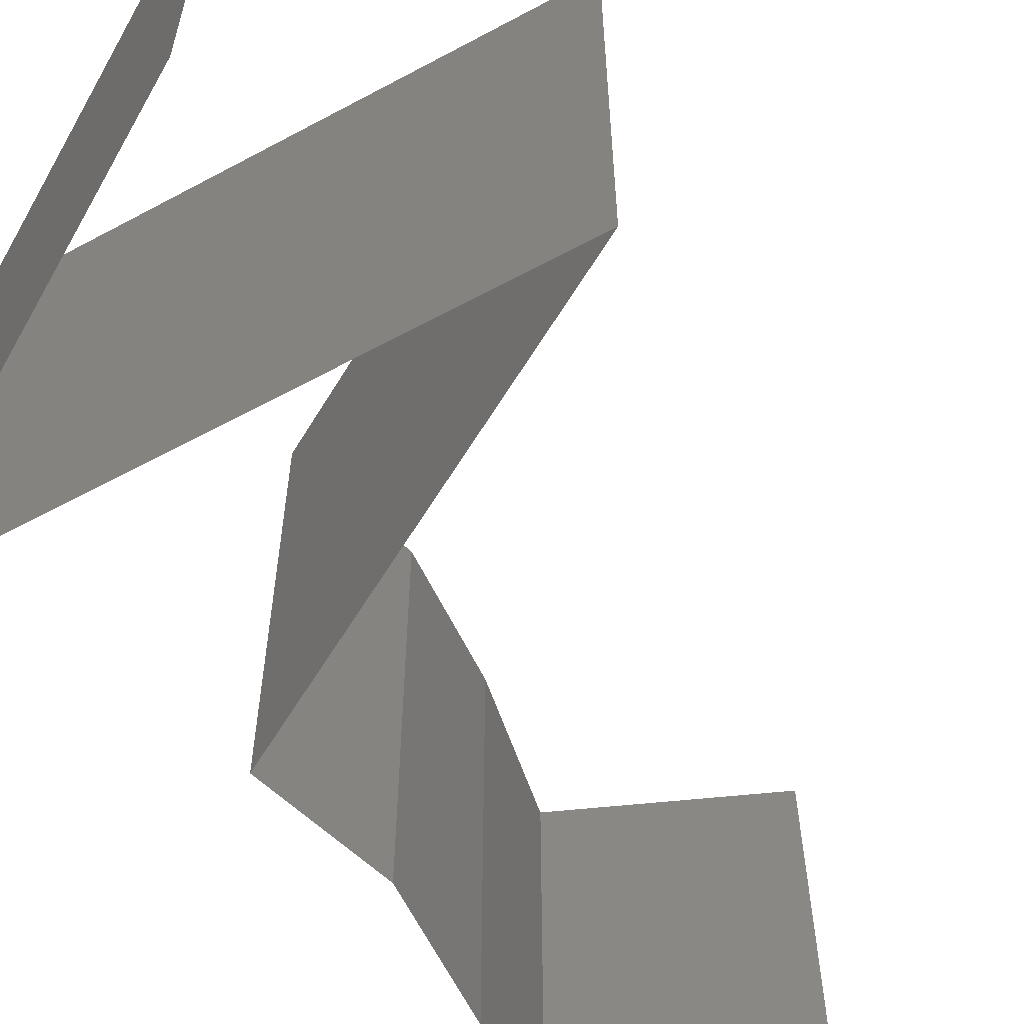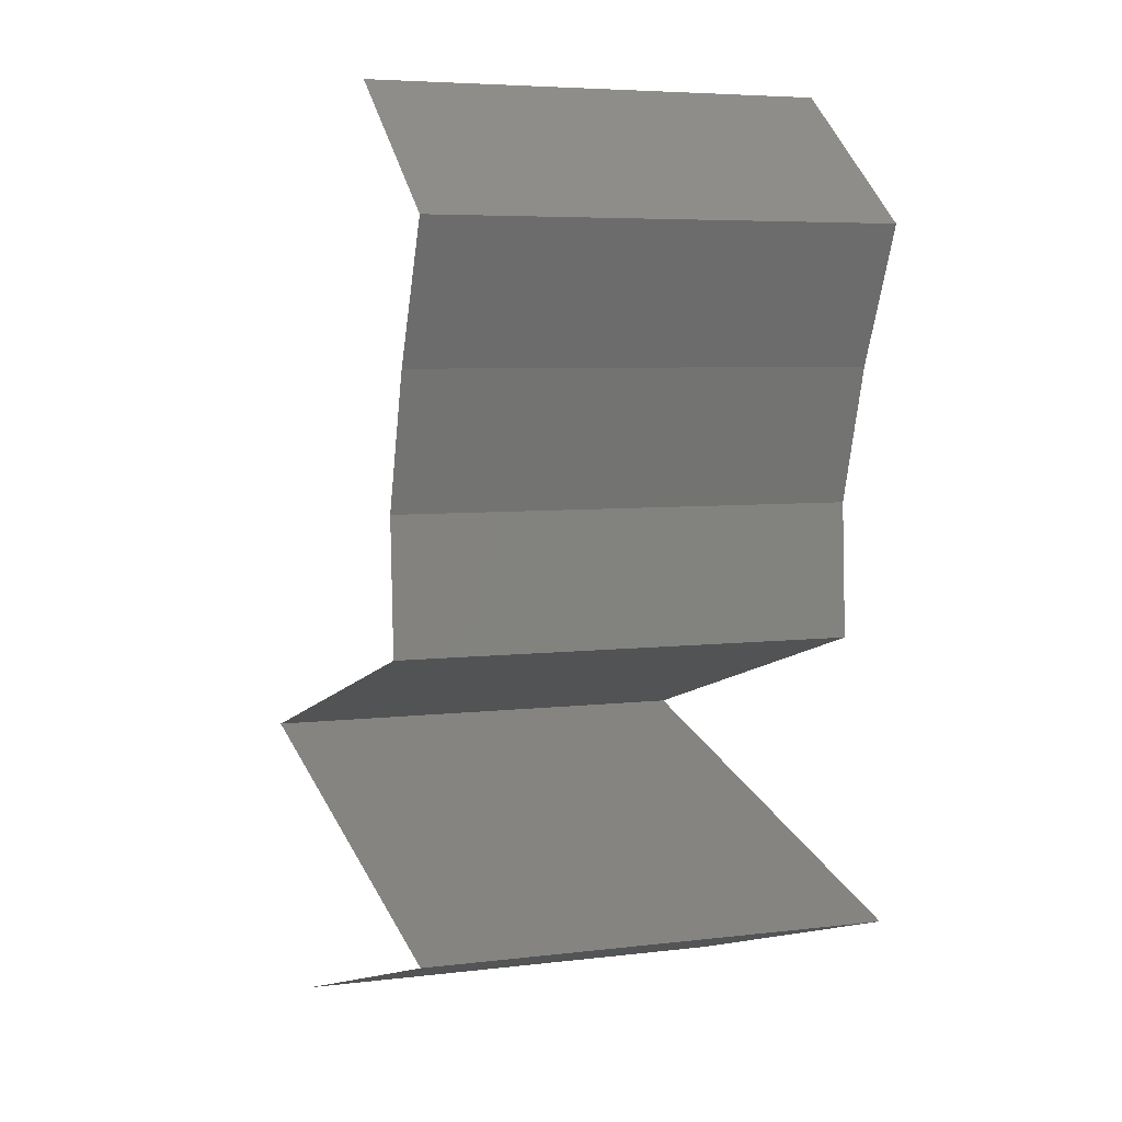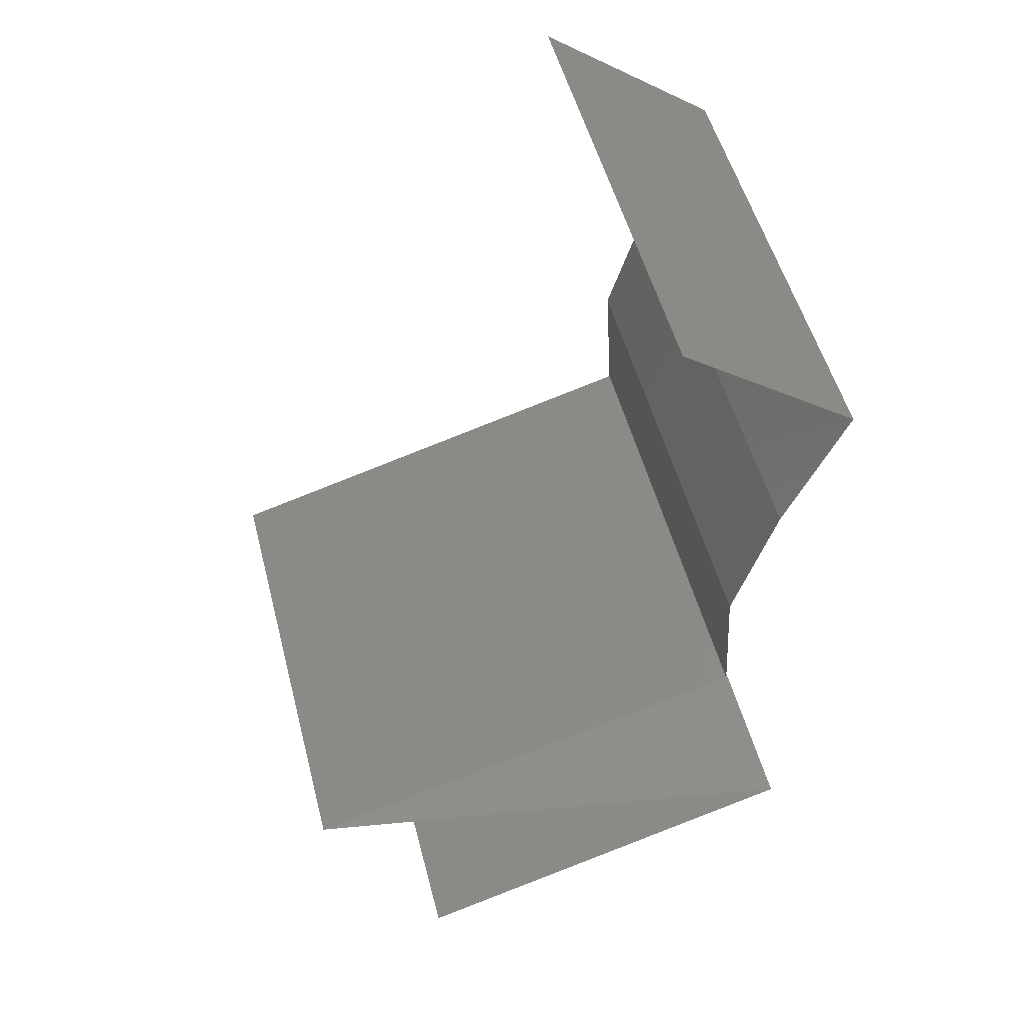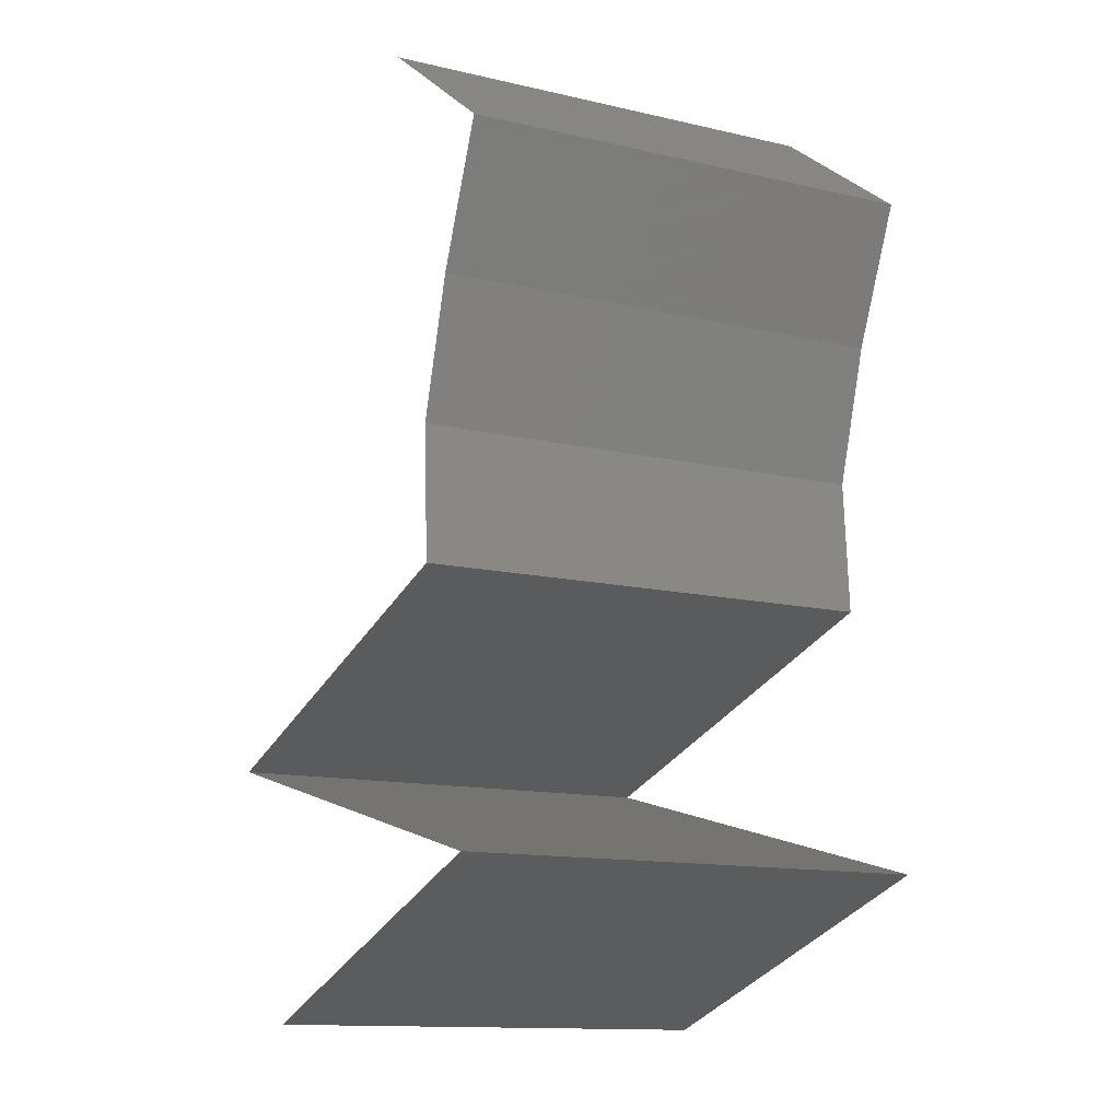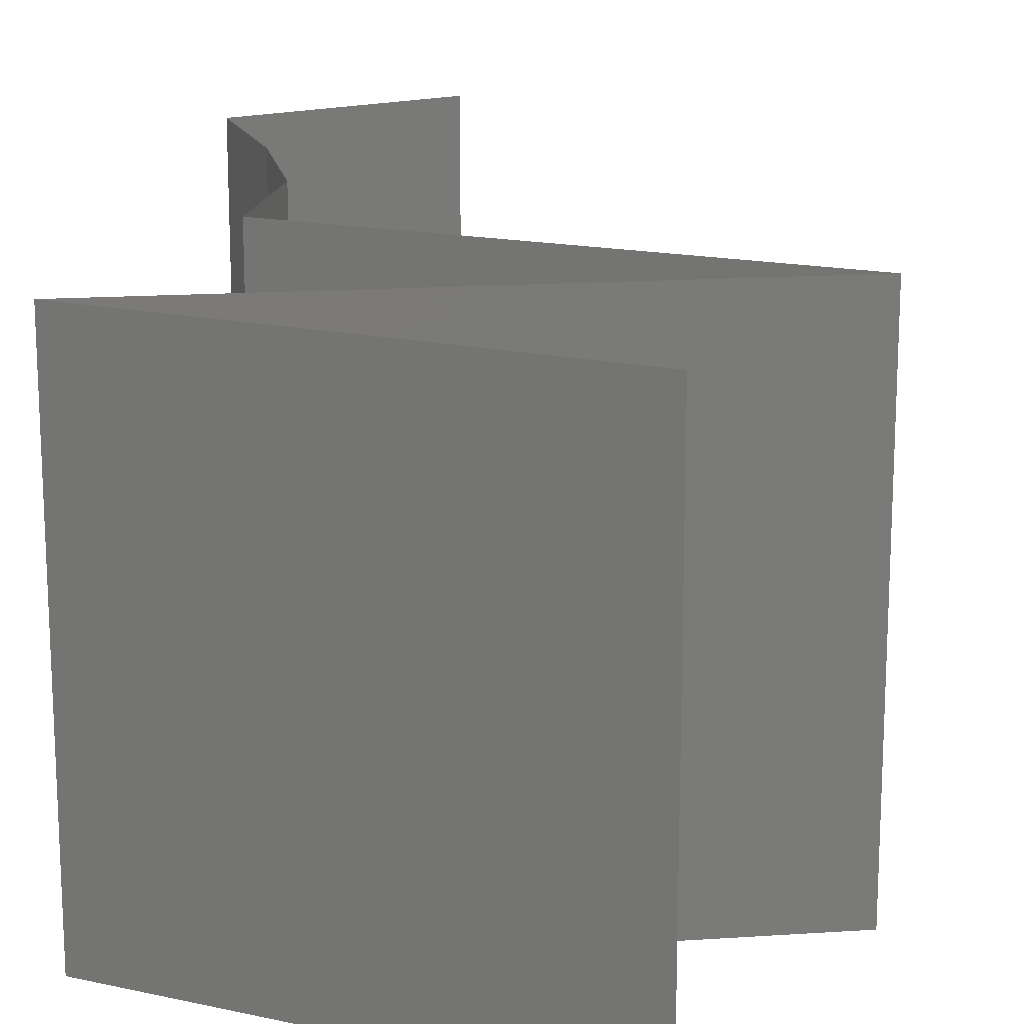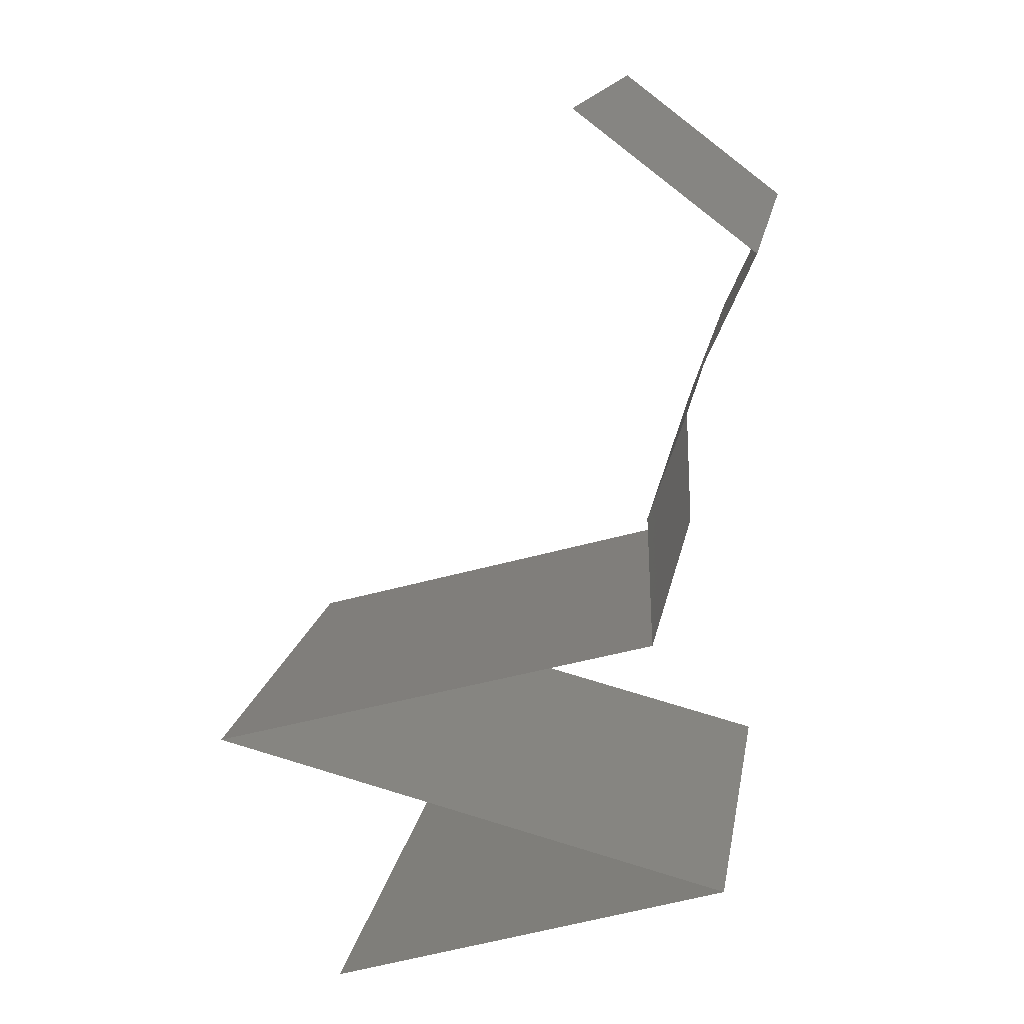
<metadata>
{"format":"stl","ext":"stl","renderer":"f3d","projection":"perspective","resolution":1024,"background":"white","views":[{"elev":-60.6,"azim":42.8,"up":"+Z"},{"elev":5.7,"azim":-110.3,"up":"+Y"},{"elev":51.1,"azim":165.7,"up":"+Y"},{"elev":-13.4,"azim":-117.5,"up":"+Y"},{"elev":17.0,"azim":6.3,"up":"+Z"},{"elev":16.0,"azim":-170.4,"up":"+Y"}]}
</metadata>
<code>
# stl→obj: 49 verts, 72 faces
v 0.03136 0.04615 0.02
v 0.03136 0.04615 0.01
v 0.0275 0.04326 0.015
v 0.02365 0.04038 0
v 0.02365 0.04038 0.01
v 0.0275 0.04326 0.005
v 0.03136 0.04615 0
v 0.02365 0.04038 0.02
v 0.02619 0.03461 0.01
v 0.02492 0.0375 0.005
v 0.02492 0.0375 0.015
v 0.02619 0.03461 0.02
v 0.02619 0.03461 0
v 0.02796 0.02884 0.01
v 0.02708 0.03173 0.005
v 0.02708 0.03173 0.015
v 0.02796 0.02884 0.02
v 0.02796 0.02884 0
v 0.02763 0.02307 0.01
v 0.02779 0.02596 0.015
v 0.02779 0.02596 0.005
v 0.02763 0.02307 0
v 0.02763 0.02307 0.02
v 0.04744 0.01731 0.01
v 0.04744 0.01731 0.02
v 0.03994 0.01949 0.01226
v 0.03753 0.02019 0.02
v 0.03753 0.02019 0
v 0.0346 0.02105 0.007246
v 0.04744 0.01731 0
v 0.0421 0.01886 0.005414
v 0.03341 0.02139 0.01405
v 0.02418 0.01154 0
v 0.02418 0.01154 0.01
v 0.03334 0.01381 0.01087
v 0.03581 0.01442 0
v 0.02418 0.01154 0.02
v 0.03581 0.01442 0.02
v 0.0406 0.01561 0.007022
v 0.04085 0.01567 0.0136
v 0.0421 0.005769 0.02
v 0.03314 0.008653 0.02
v 0.03495 0.008071 0.01236
v 0.0421 0.005769 0.01
v 0.03074 0.009426 0.006921
v 0.03314 0.008653 0
v 0.02866 0.0101 0.015
v 0.0421 0.005769 0
v 0.0367 0.007508 0.005799
f 1 2 3
f 4 5 6
f 2 7 6
f 5 8 3
f 7 4 6
f 2 5 3
f 8 1 3
f 5 2 6
f 9 5 10
f 5 9 11
f 12 8 11
f 4 13 10
f 5 4 10
f 8 5 11
f 13 9 10
f 9 12 11
f 14 9 15
f 9 14 16
f 17 12 16
f 13 18 15
f 9 13 15
f 12 9 16
f 18 14 15
f 14 17 16
f 14 19 20
f 19 14 21
f 18 22 21
f 23 17 20
f 14 18 21
f 17 14 20
f 22 19 21
f 19 23 20
f 24 25 26
f 25 27 26
f 22 28 29
f 19 22 29
f 28 30 31
f 27 23 32
f 30 24 31
f 23 19 32
f 29 28 31
f 27 32 26
f 26 29 31
f 24 26 31
f 26 32 29
f 32 19 29
f 33 34 35
f 36 33 35
f 34 37 35
f 37 38 35
f 30 36 39
f 38 25 40
f 24 30 39
f 36 35 39
f 25 24 40
f 38 40 35
f 35 40 39
f 40 24 39
f 41 42 43
f 44 41 43
f 34 33 45
f 33 46 45
f 37 34 47
f 48 44 49
f 46 48 49
f 42 37 47
f 34 45 47
f 45 43 47
f 49 44 43
f 43 42 47
f 49 43 45
f 46 49 45

</code>
